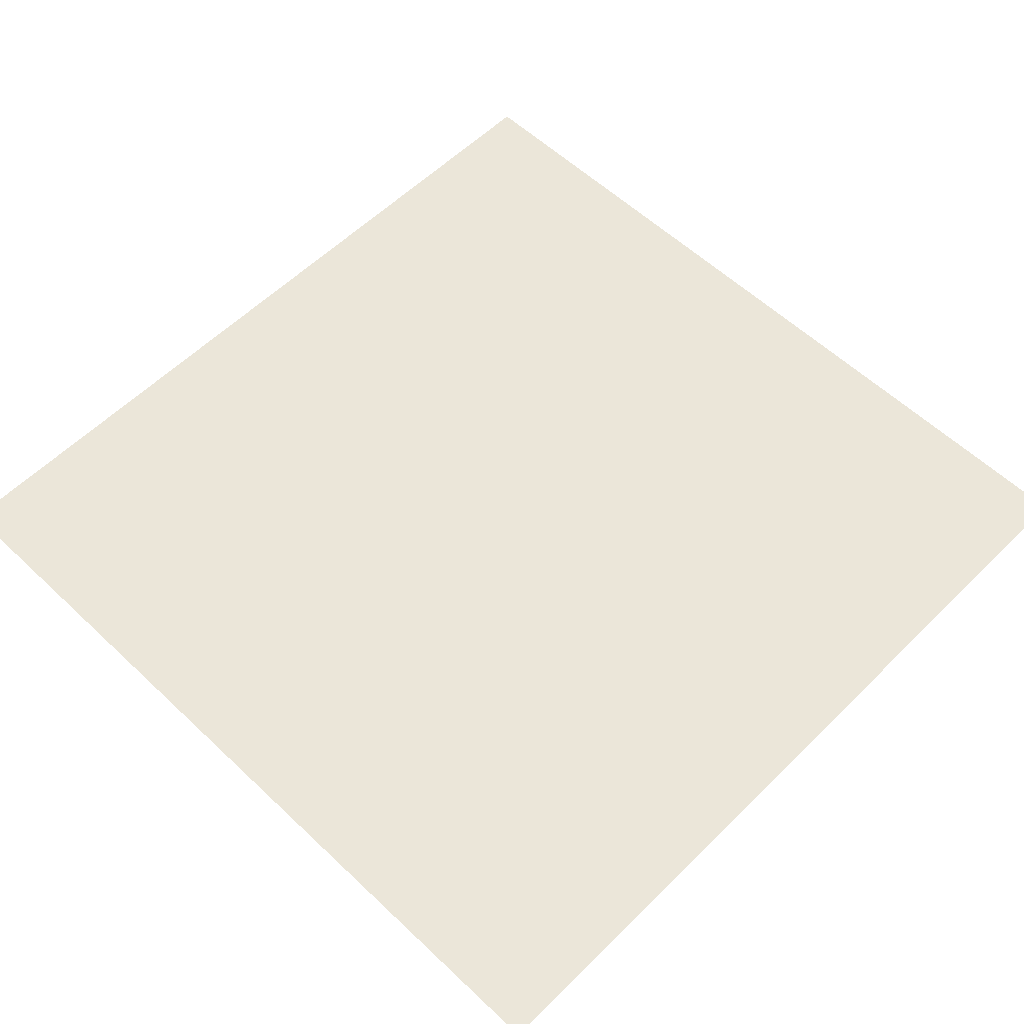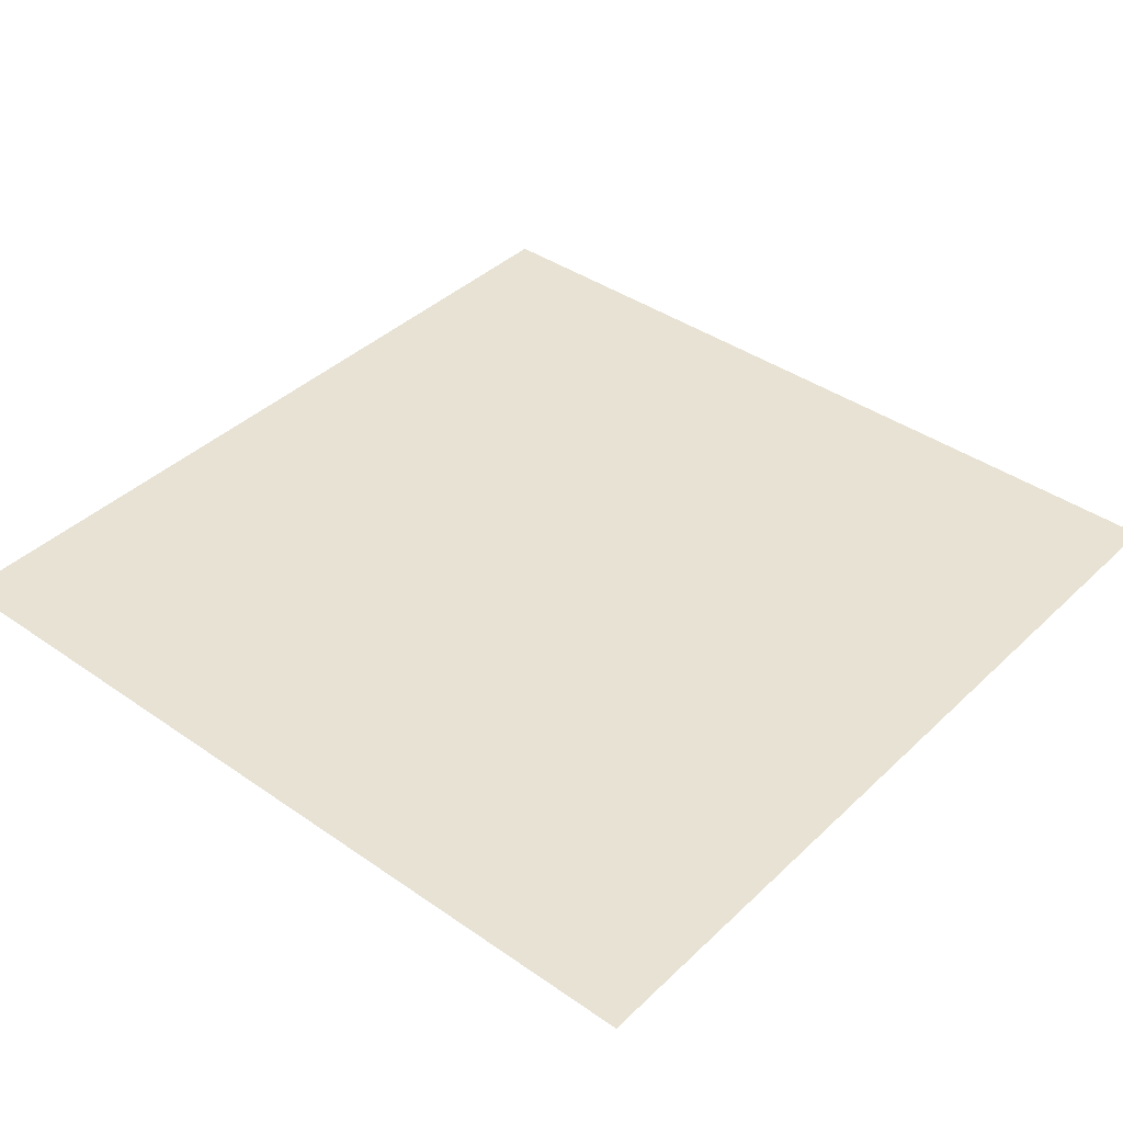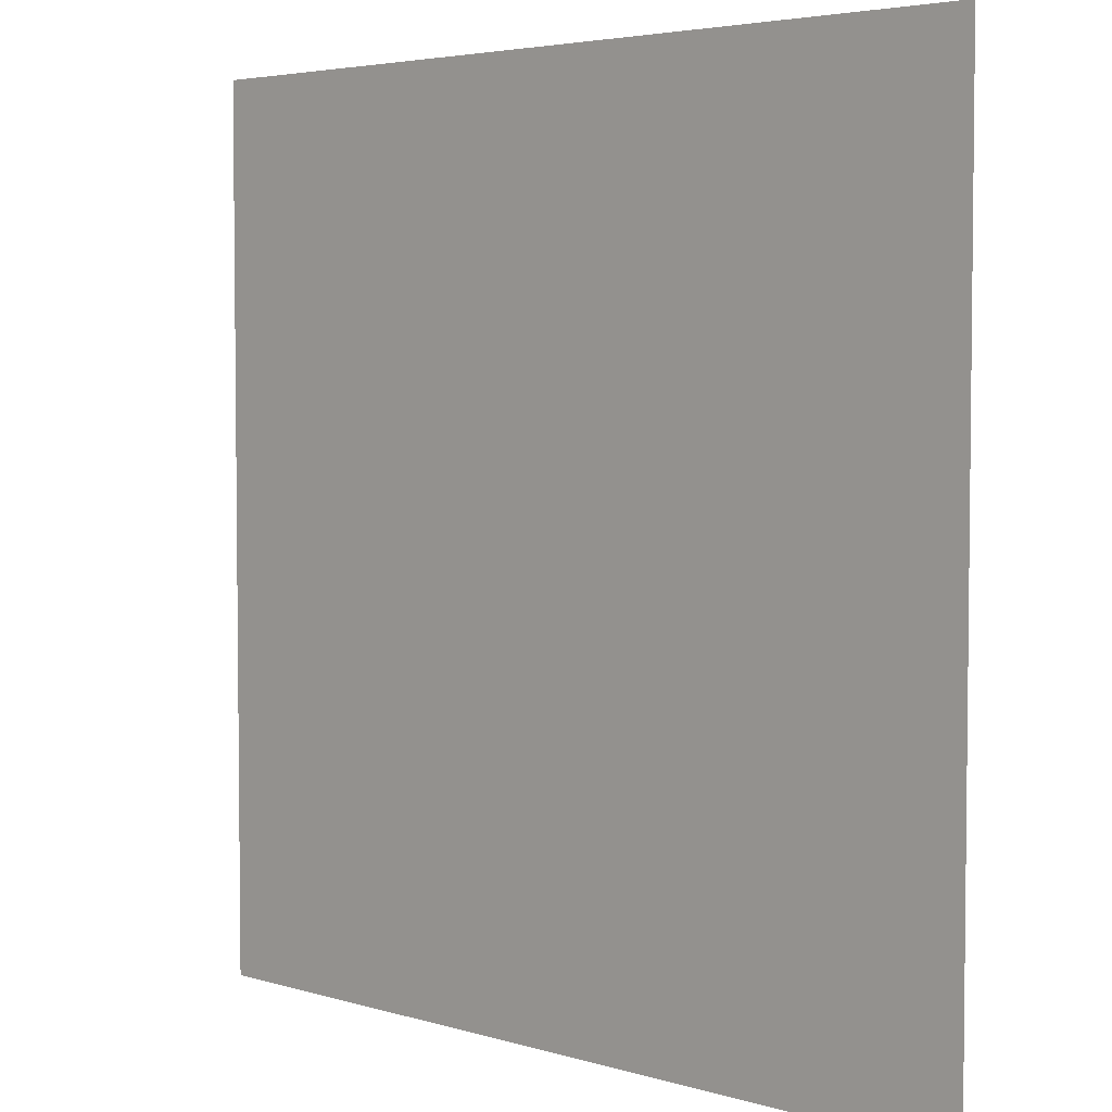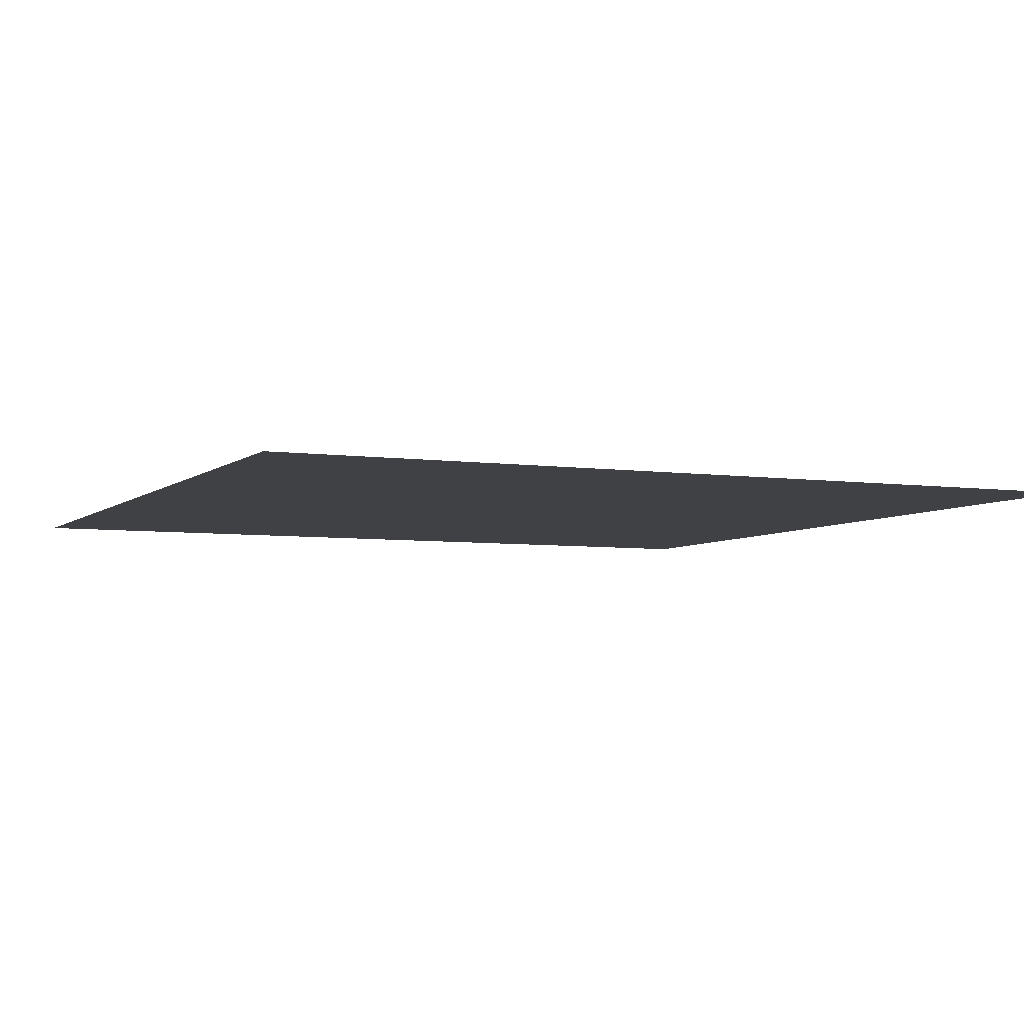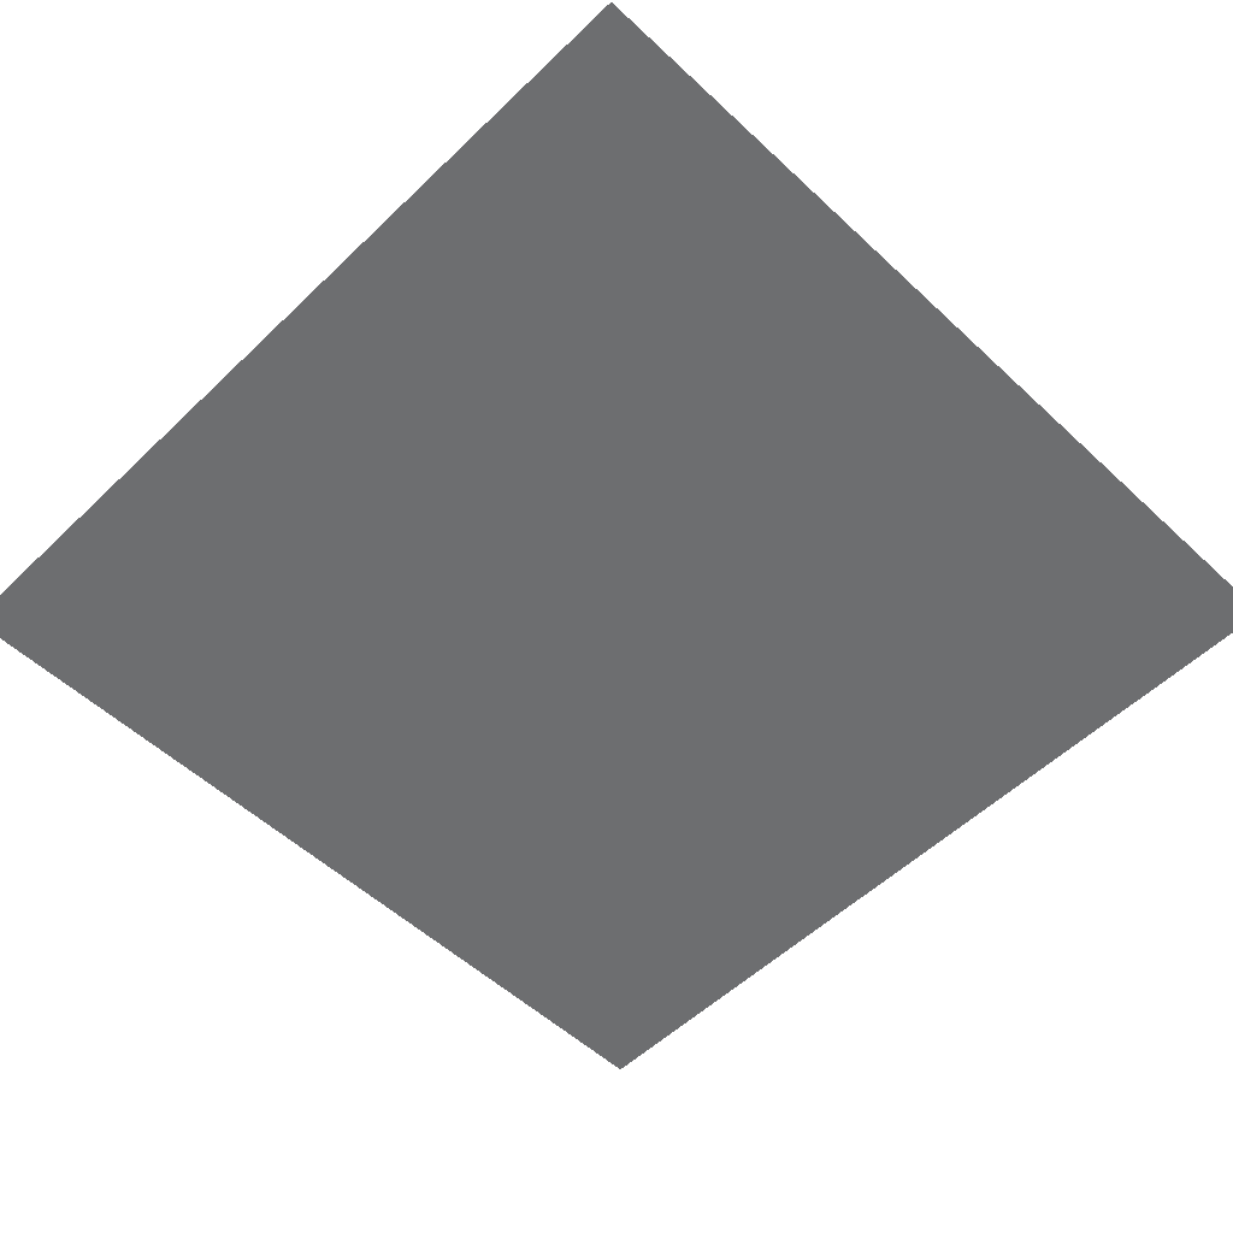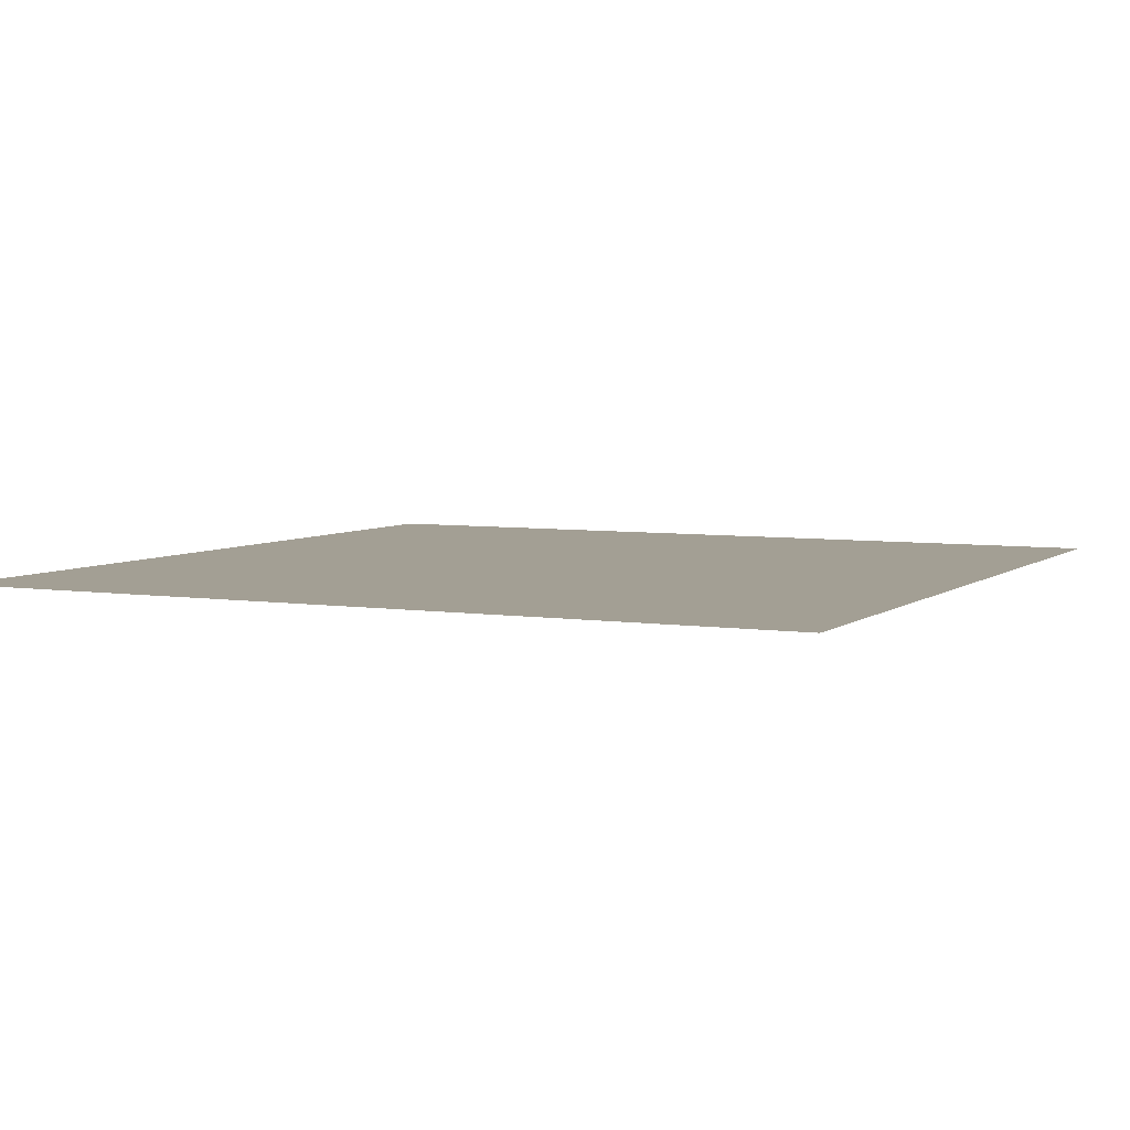
<metadata>
{"format":"obj","ext":"obj","renderer":"f3d","projection":"perspective","resolution":1024,"background":"white","views":[{"elev":57.5,"azim":44.4,"up":"+Z"},{"elev":39.9,"azim":130.7,"up":"+Z"},{"elev":4.2,"azim":-135.4,"up":"+Y"},{"elev":-5.3,"azim":-24.3,"up":"+Z"},{"elev":-54.2,"azim":-134.6,"up":"+Z"},{"elev":5.3,"azim":115.9,"up":"+Z"}]}
</metadata>
<code>
o Tile_g4
v -1 -1 0.35
v 1 -1 0.35
v -1 1 0.35
v 1 1 0.35
f 3 1 4
f 2 4 1

</code>
